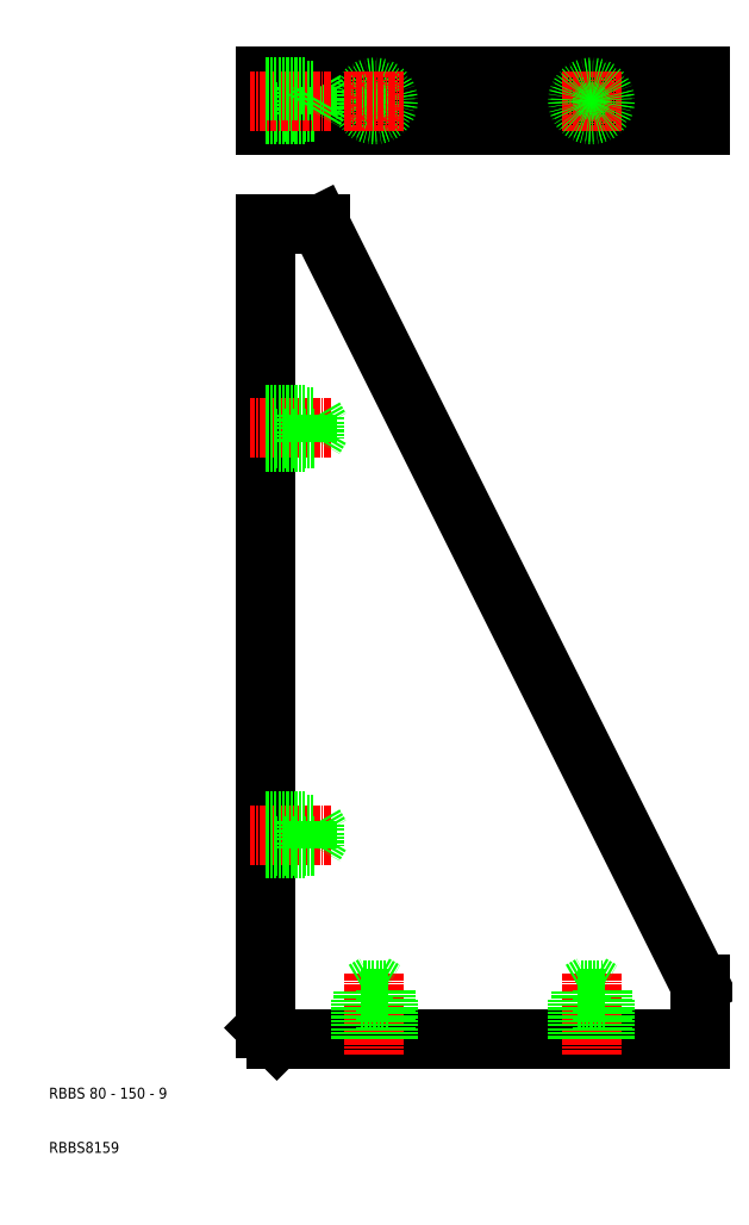
<metadata>
{"format":"dxf","ext":"dxf","renderer":"ezdxf+matplotlib","layout":"modelspace","background":"white","min_lineweight":24,"dpi":150}
</metadata>
<code>
0
SECTION
2
ENTITIES
0
LINE
8
0
10
61
20
182
30
0
11
131
21
42.03
31
0
0
LINE
8
0
10
51
20
182
30
0
11
51
21
34.03
31
0
0
LINE
8
0
10
53
20
32.03
30
0
11
131
21
32.03
31
0
0
LINE
8
CENTER
10
71
20
44.03
30
0
11
71
21
29.03
31
0
0
TEXT
8
0
10
11
20
21
30
0
40
2
1
RBBS 80 - 150 - 9
0
TEXT
8
0
10
11
20
11
30
0
40
2
1
RBBS8159
0
LINE
8
0
10
51
20
34.03
30
0
11
53
21
32.03
31
0
0
LINE
8
CENTER
10
63
20
69.53
30
0
11
48
21
69.53
31
0
0
LINE
8
0
10
131
20
32.03
30
0
11
131
21
42.03
31
0
0
LINE
8
CENTER
10
111
20
44.03
30
0
11
111
21
29.03
31
0
0
LINE
8
0
10
51
20
209.3
30
0
11
131
21
209.3
31
0
0
LINE
8
0
10
131
20
200.3
30
0
11
51
21
200.3
31
0
0
LINE
8
CENTER
10
63
20
144.5
30
0
11
48
21
144.5
31
0
0
LINE
8
0
10
51
20
182
30
0
11
61
21
182
31
0
0
LINE
8
0
10
51
20
209.3
30
0
11
51
21
200.3
31
0
0
LINE
8
0
10
61
20
209.3
30
0
11
61
21
200.3
31
0
0
LINE
8
0
10
58.5
20
207.3
30
0
11
58.5
21
202.3
31
0
0
LINE
8
0
10
59.85
20
206.8
30
0
11
61
21
204.8
31
0
0
LINE
8
0
10
59.85
20
206.8
30
0
11
59.85
21
202.8
31
0
0
LINE
8
0
10
51
20
202.3
30
0
11
58.5
21
202.3
31
0
0
LINE
8
0
10
59.85
20
202.8
30
0
11
51
21
202.8
31
0
0
LINE
8
CENTER
10
63
20
204.8
30
0
11
48
21
204.8
31
0
0
LINE
8
0
10
61
20
204.8
30
0
11
59.85
21
202.8
31
0
0
LINE
8
0
10
51
20
207.3
30
0
11
58.5
21
207.3
31
0
0
LINE
8
0
10
51
20
206.8
30
0
11
59.85
21
206.8
31
0
0
CIRCLE
8
0
10
71
20
204.8
30
0
40
2.5
0
LINE
8
CENTER
10
71
20
210.3
30
0
11
71
21
199.3
31
0
0
CIRCLE
8
0
10
71
20
204.8
30
0
40
2
0
LINE
8
CENTER
10
65.5
20
204.8
30
0
11
76.5
21
204.8
31
0
0
CIRCLE
8
0
10
111
20
204.8
30
0
40
2.5
0
LINE
8
CENTER
10
105.5
20
204.8
30
0
11
116.5
21
204.8
31
0
0
LINE
8
CENTER
10
111
20
210.3
30
0
11
111
21
199.3
31
0
0
CIRCLE
8
0
10
111
20
204.8
30
0
40
2
0
LINE
8
0
10
131
20
209.3
30
0
11
131
21
200.3
31
0
0
LINE
8
0
10
59.85
20
142.5
30
0
11
51
21
142.5
31
0
0
LINE
8
0
10
51
20
146.5
30
0
11
59.85
21
146.5
31
0
0
LINE
8
0
10
51
20
147
30
0
11
58.5
21
147
31
0
0
LINE
8
0
10
51
20
142
30
0
11
58.5
21
142
31
0
0
LINE
8
0
10
59.85
20
146.5
30
0
11
59.85
21
142.5
31
0
0
LINE
8
0
10
61
20
144.5
30
0
11
59.85
21
142.5
31
0
0
LINE
8
0
10
58.5
20
147
30
0
11
58.5
21
142
31
0
0
LINE
8
0
10
59.85
20
146.5
30
0
11
61
21
144.5
31
0
0
LINE
8
0
10
59.85
20
67.53
30
0
11
51
21
67.53
31
0
0
LINE
8
0
10
51
20
71.53
30
0
11
59.85
21
71.53
31
0
0
LINE
8
0
10
51
20
72.03
30
0
11
58.5
21
72.03
31
0
0
LINE
8
0
10
51
20
67.03
30
0
11
58.5
21
67.03
31
0
0
LINE
8
0
10
59.85
20
71.53
30
0
11
59.85
21
67.53
31
0
0
LINE
8
0
10
61
20
69.53
30
0
11
59.85
21
67.53
31
0
0
LINE
8
0
10
58.5
20
72.03
30
0
11
58.5
21
67.03
31
0
0
LINE
8
0
10
59.85
20
71.53
30
0
11
61
21
69.53
31
0
0
LINE
8
0
10
73
20
40.87
30
0
11
73
21
32.03
31
0
0
LINE
8
0
10
69
20
32.03
30
0
11
69
21
40.87
31
0
0
LINE
8
0
10
68.5
20
32.03
30
0
11
68.5
21
39.53
31
0
0
LINE
8
0
10
73.5
20
32.03
30
0
11
73.5
21
39.53
31
0
0
LINE
8
0
10
69
20
40.87
30
0
11
73
21
40.87
31
0
0
LINE
8
0
10
71
20
42.03
30
0
11
73
21
40.87
31
0
0
LINE
8
0
10
68.5
20
39.53
30
0
11
73.5
21
39.53
31
0
0
LINE
8
0
10
69
20
40.87
30
0
11
71
21
42.03
31
0
0
LINE
8
0
10
113
20
40.87
30
0
11
113
21
32.03
31
0
0
LINE
8
0
10
109
20
32.03
30
0
11
109
21
40.87
31
0
0
LINE
8
0
10
108.5
20
32.03
30
0
11
108.5
21
39.53
31
0
0
LINE
8
0
10
113.5
20
32.03
30
0
11
113.5
21
39.53
31
0
0
LINE
8
0
10
109
20
40.87
30
0
11
113
21
40.87
31
0
0
LINE
8
0
10
111
20
42.03
30
0
11
113
21
40.87
31
0
0
LINE
8
0
10
108.5
20
39.53
30
0
11
113.5
21
39.53
31
0
0
LINE
8
0
10
109
20
40.87
30
0
11
111
21
42.03
31
0
0
ENDSEC
0
EOF

</code>
